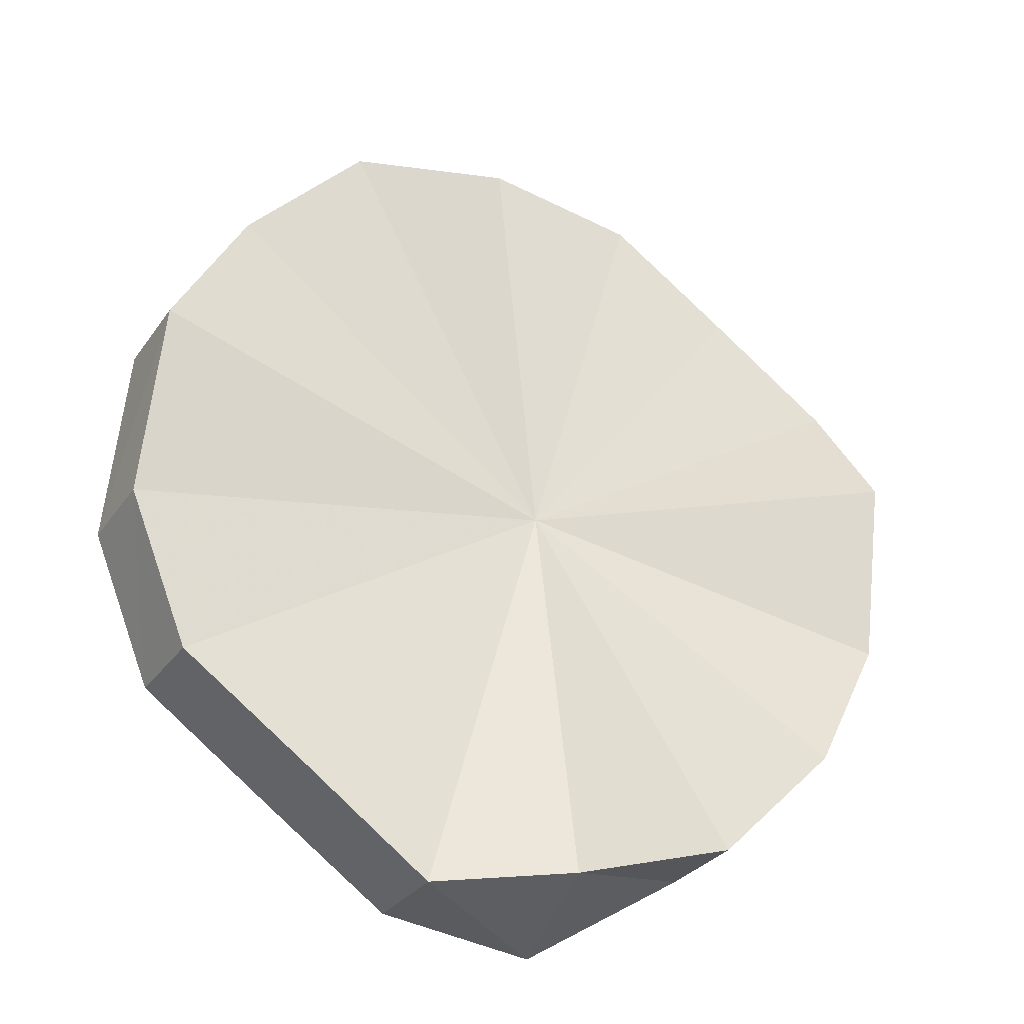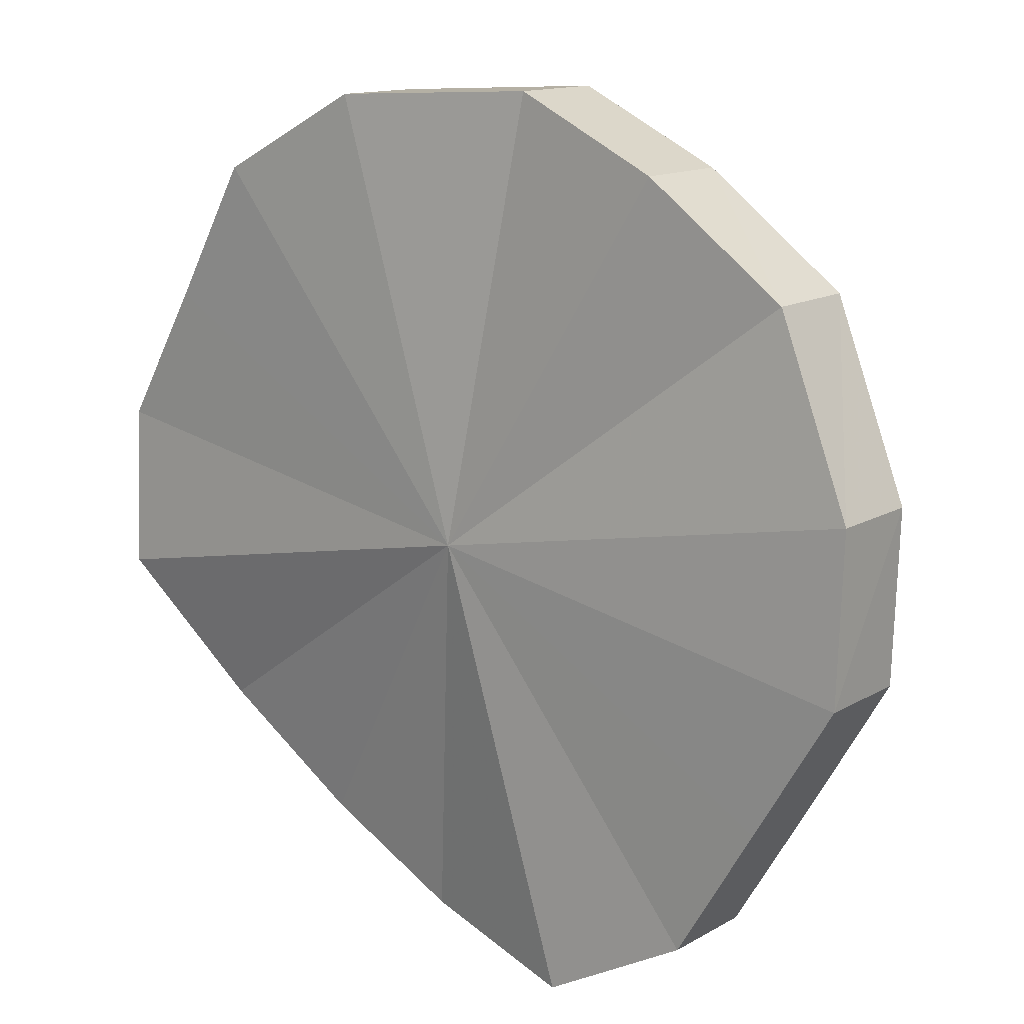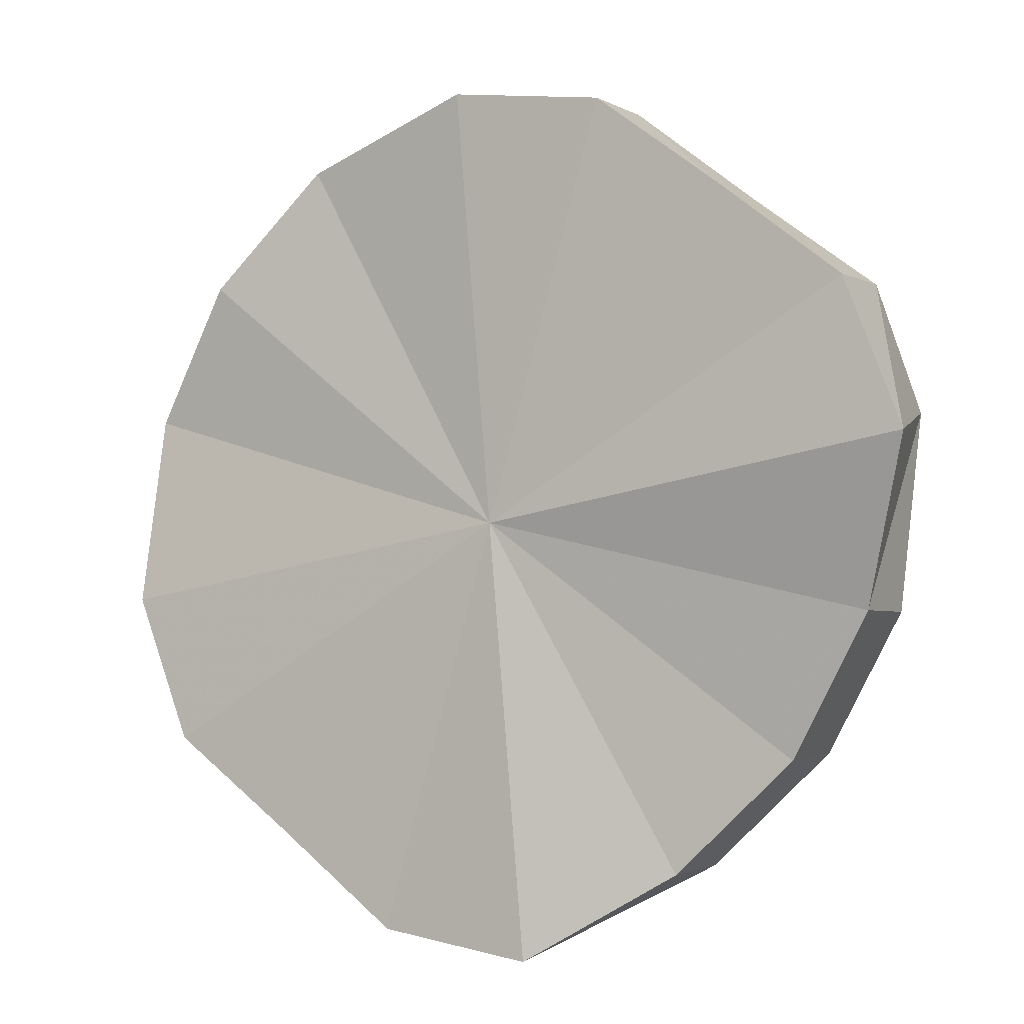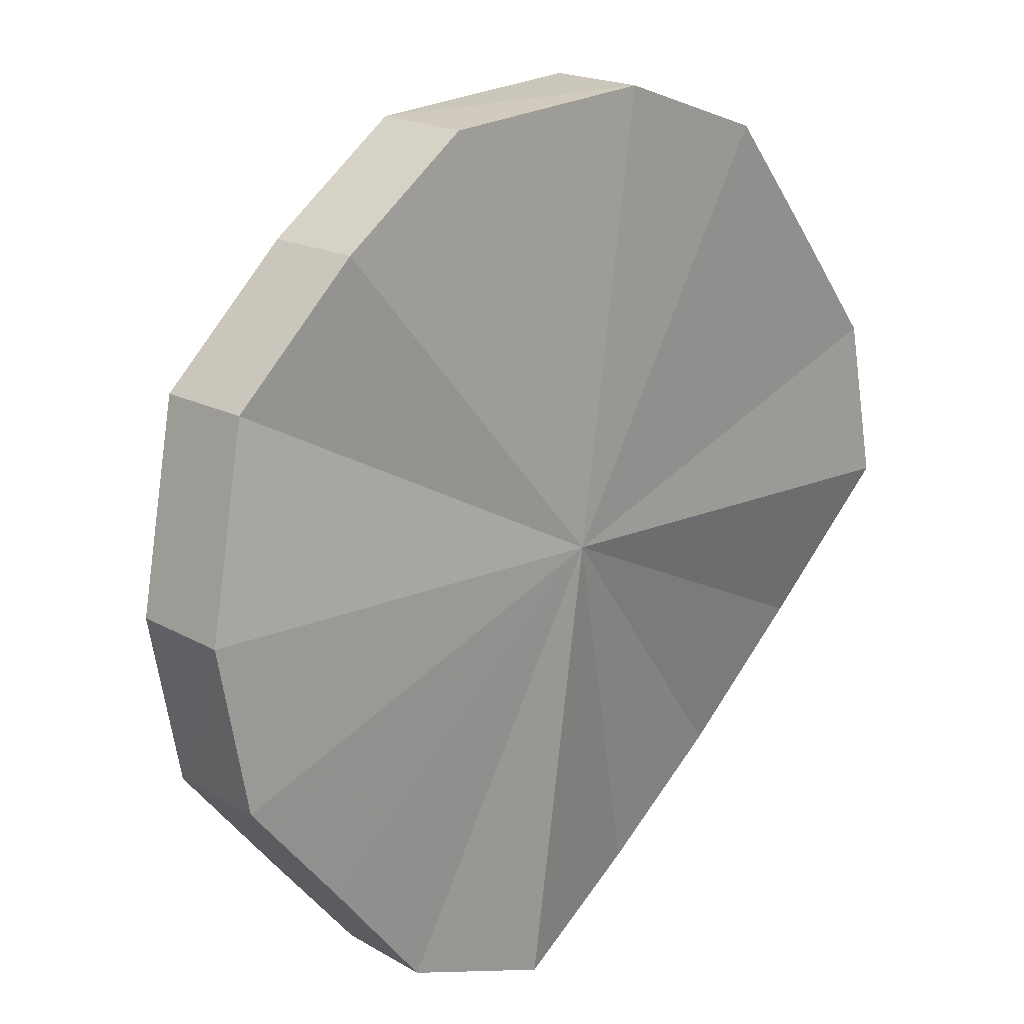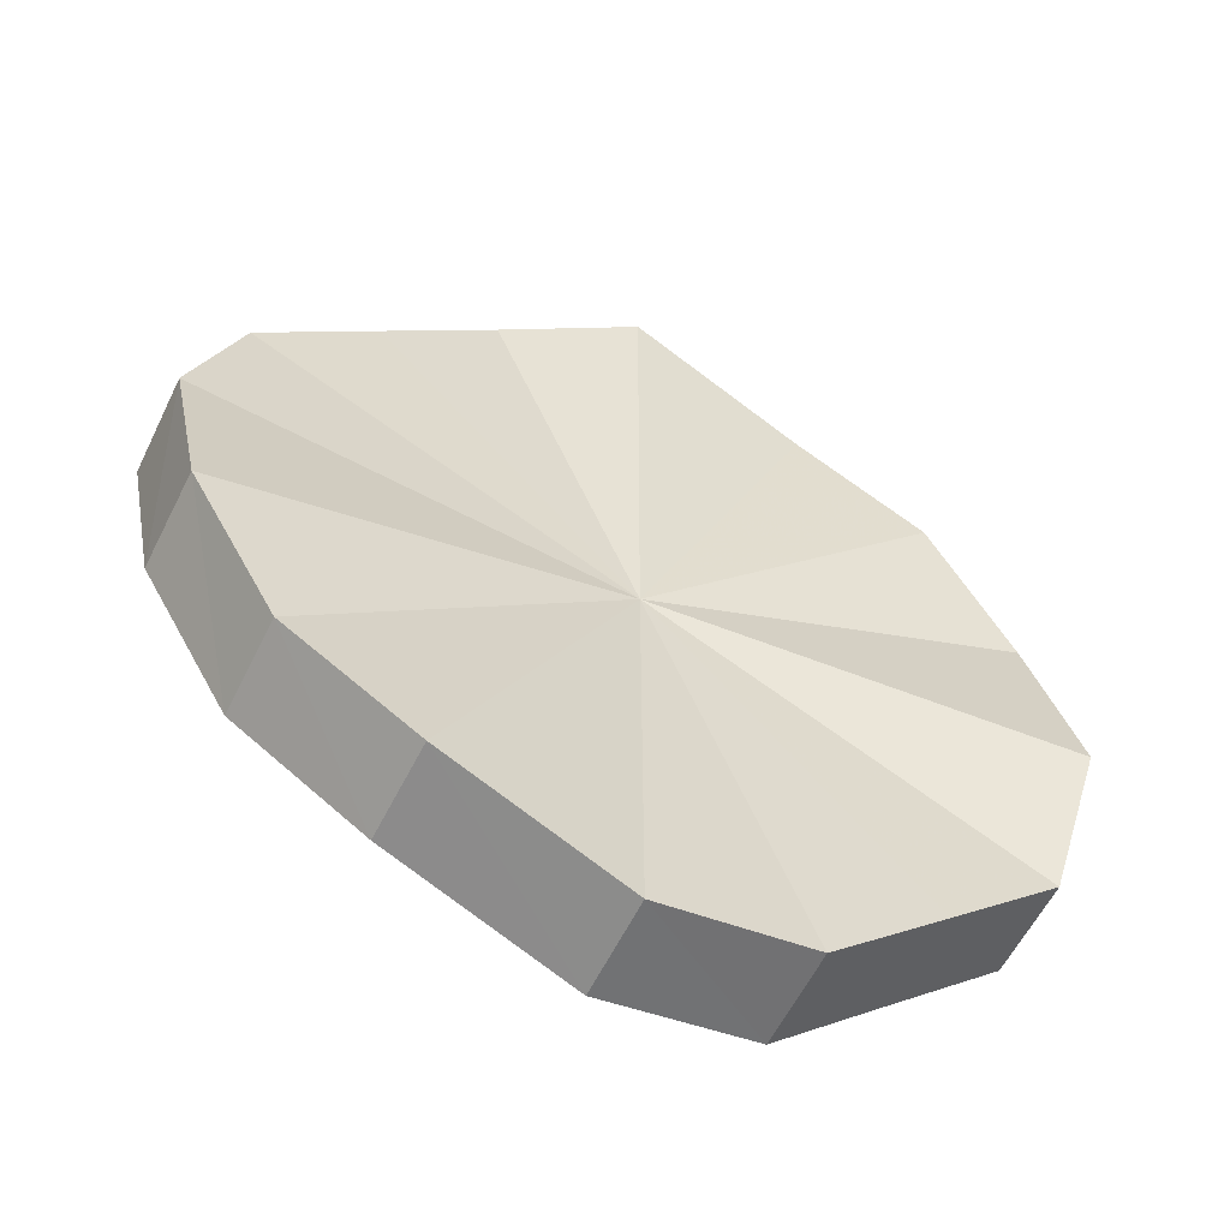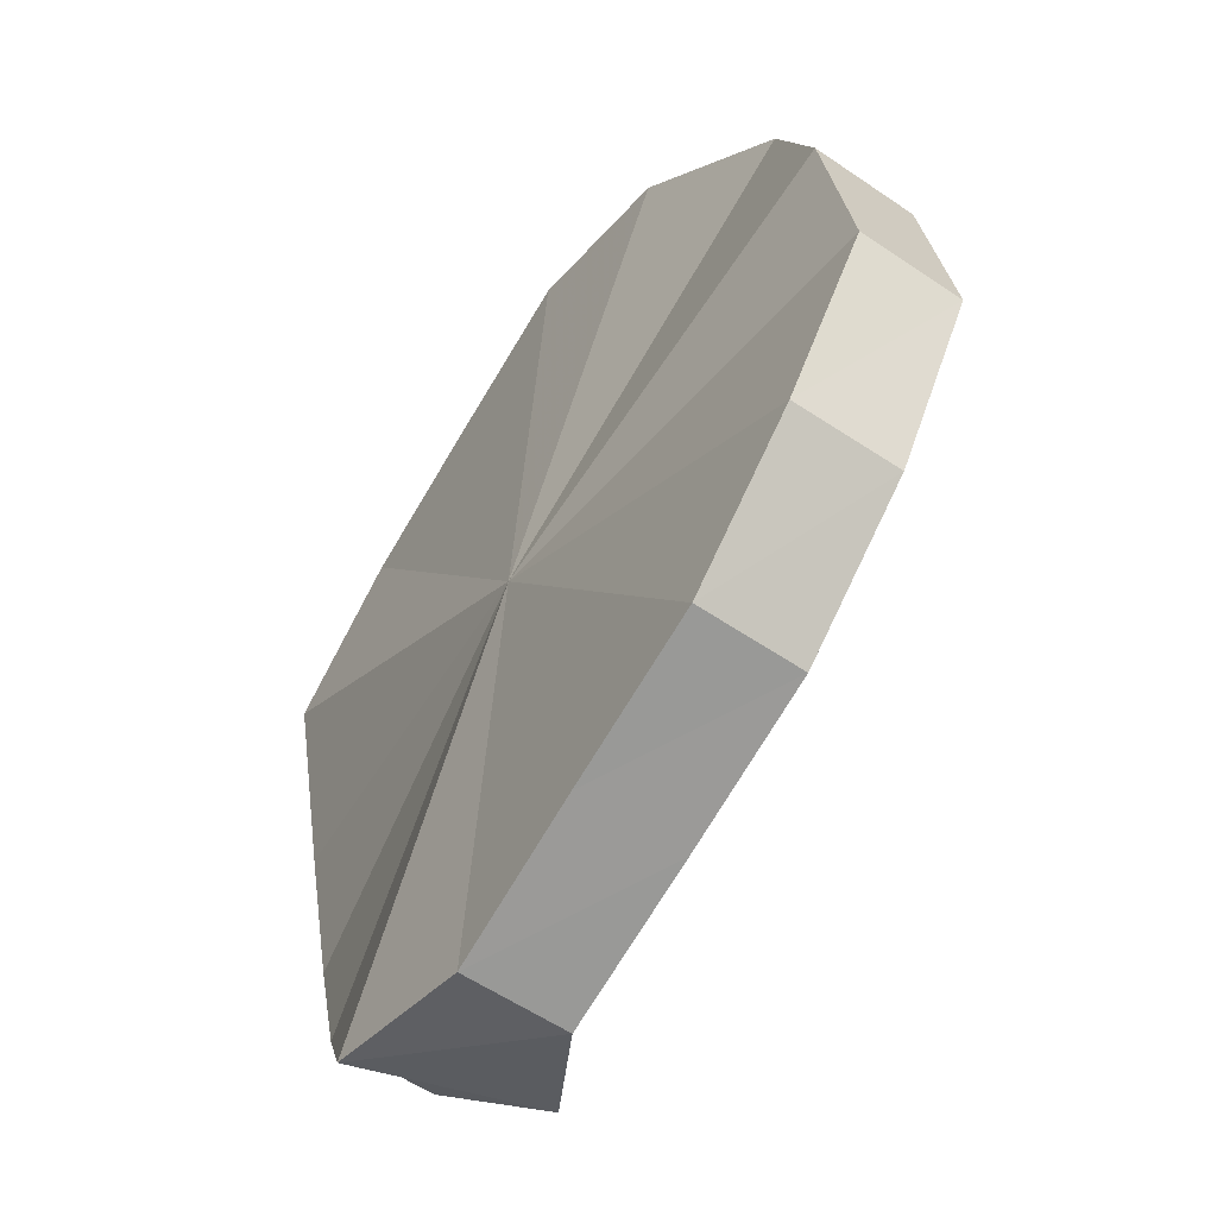
<metadata>
{"format":"obj","ext":"obj","renderer":"f3d","projection":"perspective","resolution":1024,"background":"white","views":[{"elev":40.2,"azim":121.8,"up":"+Y"},{"elev":58.4,"azim":47.6,"up":"+Z"},{"elev":-72.4,"azim":57.5,"up":"+Y"},{"elev":69.4,"azim":-56.3,"up":"+Z"},{"elev":52.1,"azim":52.9,"up":"+Y"},{"elev":21.3,"azim":82.1,"up":"+Z"}]}
</metadata>
<code>
o 4221
v 2226 1856 9.913
v 2226 1856 9.929
v 2226 1856 9.919
v 2226 1856 9.943
v 2226 1856 9.936
v 2226 1856 9.896
v 2226 1856 9.903
v 2226 1856 9.952
v 2226 1856 9.95
v 2226 1856 9.882
v 2226 1856 9.889
v 2226 1856 9.956
v 2226 1856 9.959
v 2226 1856 9.873
v 2226 1856 9.88
v 2226 1856 9.952
v 2226 1856 9.962
v 2226 1856 9.87
v 2226 1856 9.877
v 2226 1856 9.943
v 2226 1856 9.959
v 2226 1856 9.873
v 2226 1856 9.88
v 2226 1856 9.929
v 2226 1856 9.95
v 2226 1856 9.882
v 2226 1856 9.889
v 2226 1856 9.913
v 2226 1856 9.936
v 2226 1856 9.896
v 2226 1856 9.903
v 2226 1856 9.919
v 2226 1856 9.919
v 2226 1856 9.929
v 2226 1856 9.936
v 2226 1856 9.943
v 2226 1856 9.95
v 2226 1856 9.903
v 2226 1856 9.913
v 2226 1856 9.889
v 2226 1856 9.896
v 2226 1856 9.952
v 2226 1856 9.959
v 2226 1856 9.88
v 2226 1856 9.882
v 2226 1856 9.877
v 2226 1856 9.873
v 2226 1856 9.956
v 2226 1856 9.962
v 2226 1856 9.88
v 2226 1856 9.87
v 2226 1856 9.889
v 2226 1856 9.873
v 2226 1856 9.952
v 2226 1856 9.959
v 2226 1856 9.903
v 2226 1856 9.882
v 2226 1856 9.919
v 2226 1856 9.896
v 2226 1856 9.943
v 2226 1856 9.95
v 2226 1856 9.936
v 2226 1856 9.913
v 2226 1856 9.929
v 2226 1856 9.913
v 2226 1856 9.929
v 2226 1856 9.913
v 2226 1856 9.943
v 2226 1856 9.896
v 2226 1856 9.952
v 2226 1856 9.882
v 2226 1856 9.956
v 2226 1856 9.873
v 2226 1856 9.952
v 2226 1856 9.87
v 2226 1856 9.943
v 2226 1856 9.873
v 2226 1856 9.929
v 2226 1856 9.882
v 2226 1856 9.913
v 2226 1856 9.896
v 2226 1856 9.919
v 2226 1856 9.919
v 2226 1856 9.936
v 2226 1856 9.903
v 2226 1856 9.95
v 2226 1856 9.889
v 2226 1856 9.959
v 2226 1856 9.88
v 2226 1856 9.962
v 2226 1856 9.877
v 2226 1856 9.959
v 2226 1856 9.88
v 2226 1856 9.95
v 2226 1856 9.889
v 2226 1856 9.936
v 2226 1856 9.903
v 2226 1856 9.919
f 1 2 3
f 2 4 5
f 6 1 7
f 4 8 9
f 10 6 11
f 8 12 13
f 14 10 15
f 12 16 17
f 18 14 19
f 16 20 21
f 22 18 23
f 20 24 25
f 26 22 27
f 24 28 29
f 30 26 31
f 28 30 32
f 33 34 35
f 35 36 37
f 38 39 33
f 40 41 38
f 37 42 43
f 44 45 40
f 46 47 44
f 43 48 49
f 50 51 46
f 52 53 50
f 49 54 55
f 56 57 52
f 58 59 56
f 55 60 61
f 62 63 58
f 61 64 62
f 65 66 67
f 65 68 66
f 65 67 69
f 65 70 68
f 65 69 71
f 65 72 70
f 65 71 73
f 65 74 72
f 65 73 75
f 65 76 74
f 65 75 77
f 65 78 76
f 65 77 79
f 65 80 78
f 65 79 81
f 65 81 80
f 82 83 84
f 82 85 83
f 82 84 86
f 82 87 85
f 82 86 88
f 82 89 87
f 82 88 90
f 82 91 89
f 82 90 92
f 82 93 91
f 82 92 94
f 82 95 93
f 82 94 96
f 82 97 95
f 82 96 98
f 82 98 97

</code>
